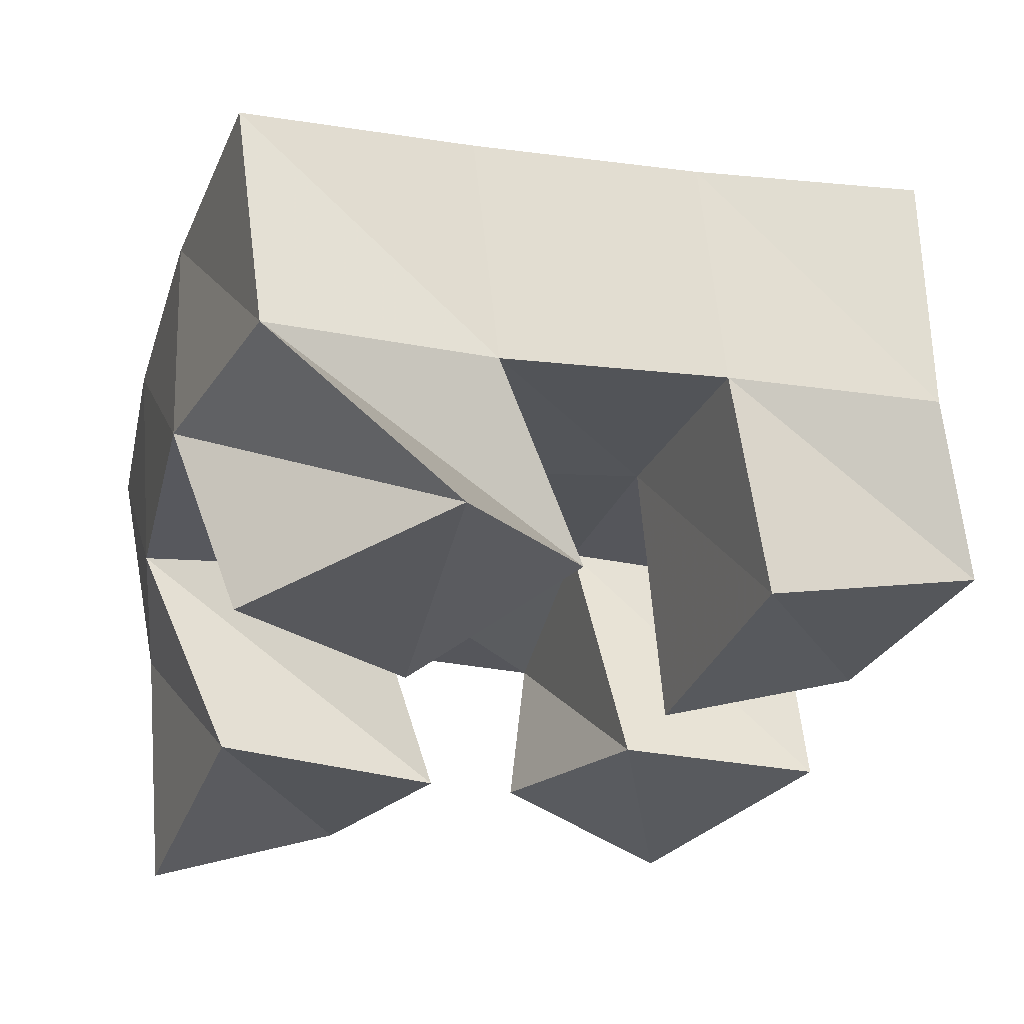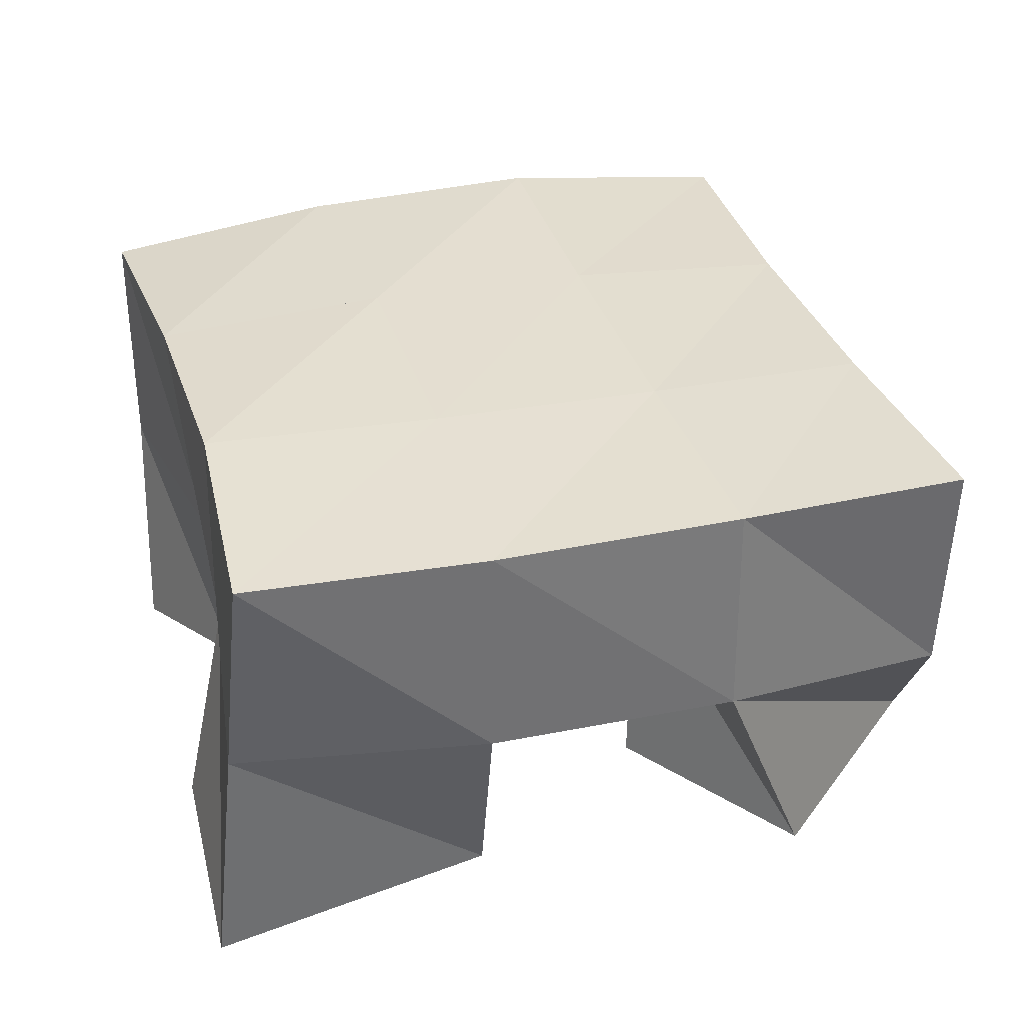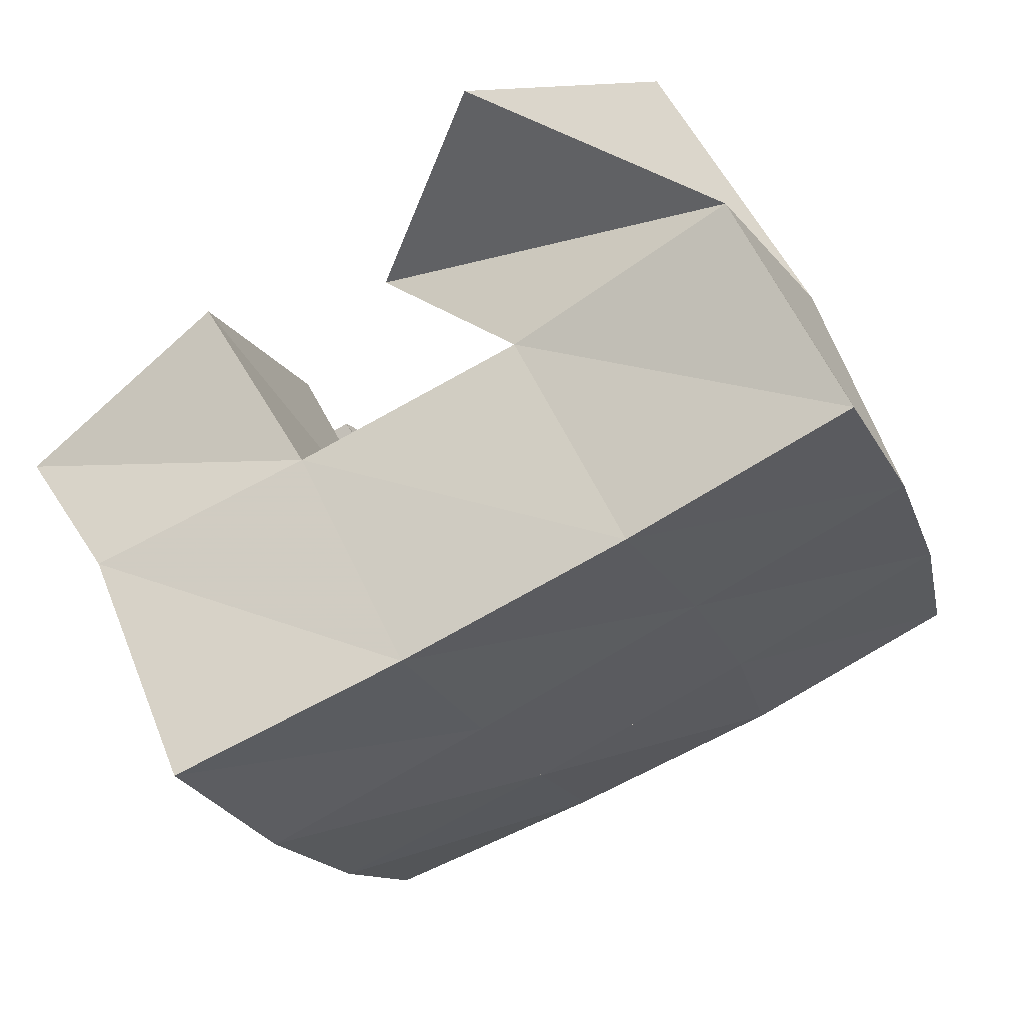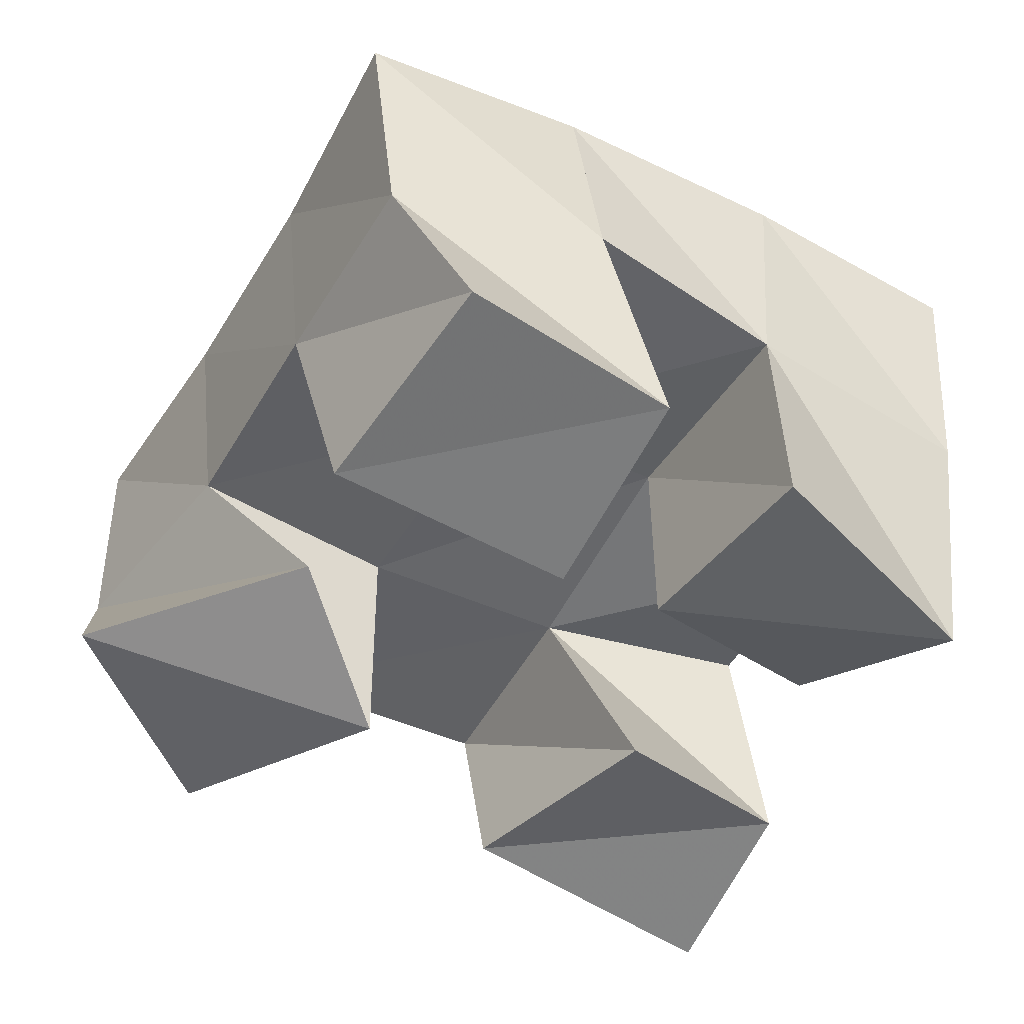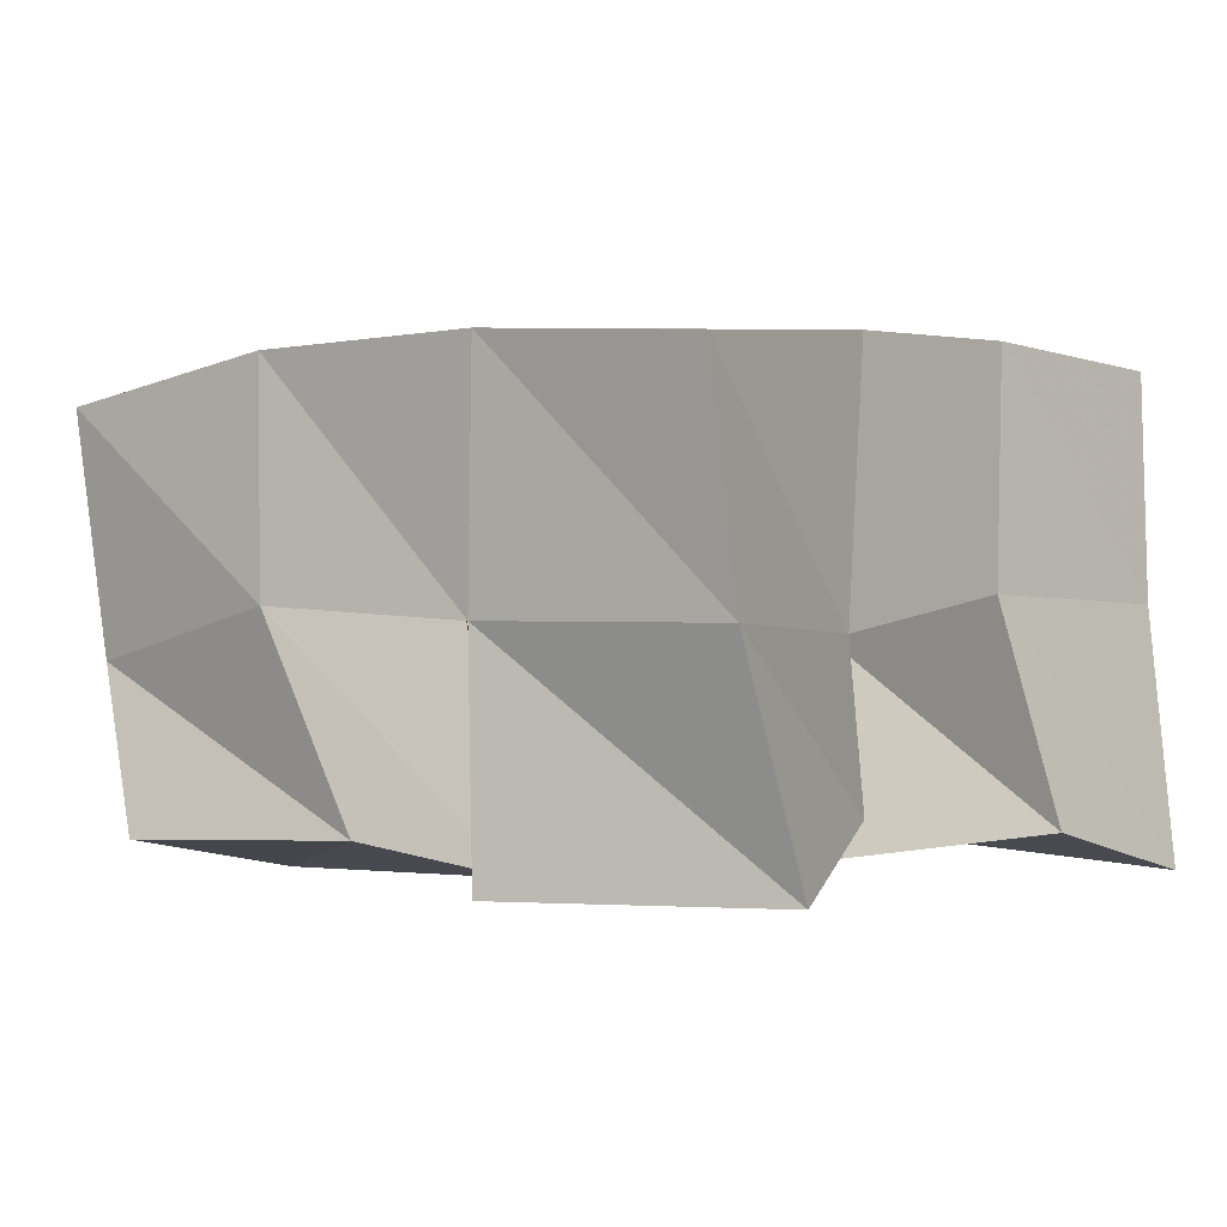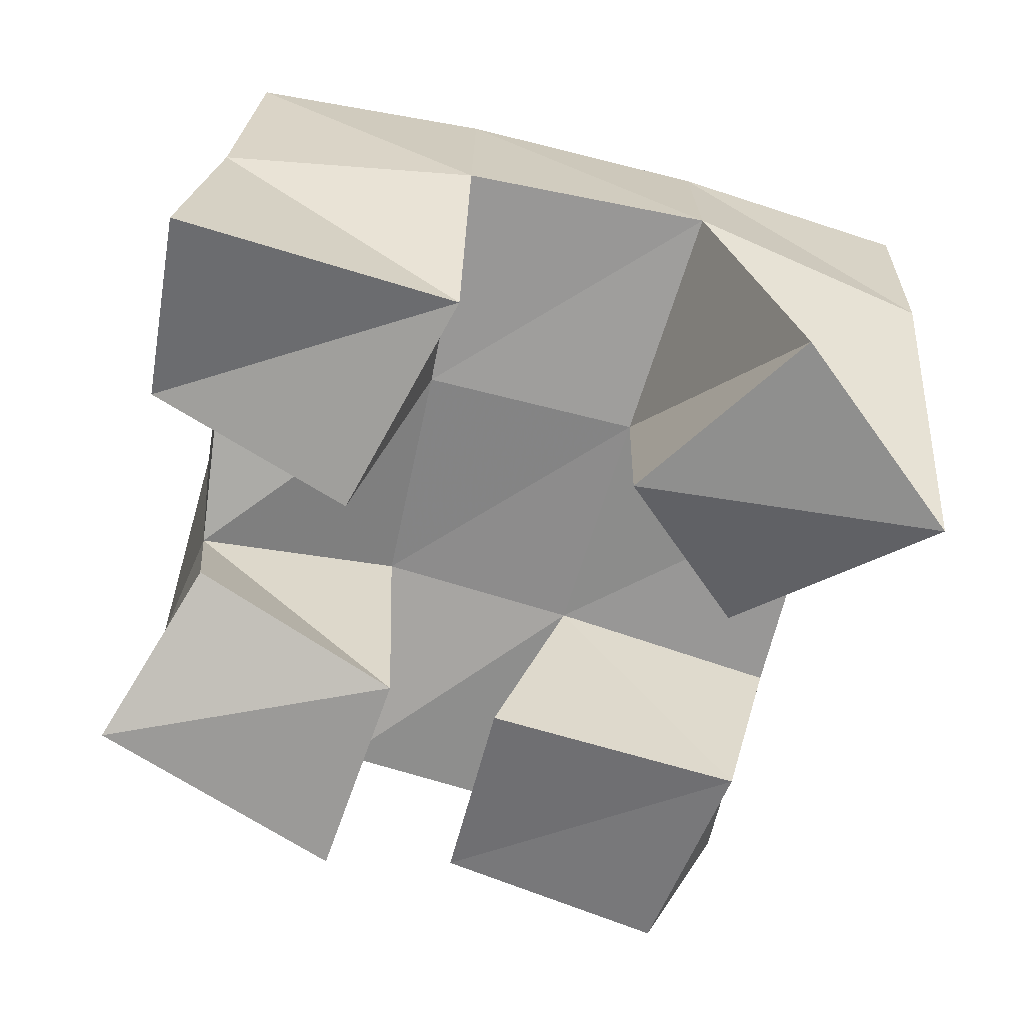
<metadata>
{"format":"obj","ext":"obj","renderer":"f3d","projection":"perspective","resolution":1024,"background":"white","views":[{"elev":60.6,"azim":-6.5,"up":"+Z"},{"elev":36.6,"azim":-91.4,"up":"+Y"},{"elev":67.8,"azim":154.0,"up":"+Z"},{"elev":-48.7,"azim":77.1,"up":"+Y"},{"elev":-1.3,"azim":143.5,"up":"+Y"},{"elev":-66.2,"azim":-87.9,"up":"+Y"}]}
</metadata>
<code>
v 0.7399 0.1 0.1291
v 0.7417 0.1533 0.1344
v 0.7817 0.1093 0.1197
v 0.7893 0.1545 0.1289
v 0.7619 0.1051 0.1871
v 0.7477 0.1524 0.1895
v 0.8066 0.1028 0.1604
v 0.7959 0.1506 0.1781
v 0.8585 0.1 0.1906
v 0.8586 0.1508 0.2073
v 0.9022 0.1093 0.1784
v 0.9122 0.1517 0.194
v 0.877 0.1 0.244
v 0.8744 0.1445 0.2549
v 0.9229 0.1081 0.2247
v 0.9195 0.1418 0.2418
v 0.7715 0.1 0.2603
v 0.7601 0.1521 0.2417
v 0.803 0.1 0.2228
v 0.8086 0.1484 0.2241
v 0.8168 0.1014 0.2903
v 0.7819 0.1458 0.2891
v 0.8405 0.1102 0.2441
v 0.8276 0.1459 0.2682
v 0.826 0.113 0.1258
v 0.8333 0.1464 0.1217
v 0.8597 0.1 0.102
v 0.8748 0.1476 0.1016
v 0.8516 0.1029 0.1674
v 0.8458 0.155 0.1656
v 0.8948 0.1 0.1502
v 0.8948 0.1485 0.1517
v 0.7385 0.2011 0.139
v 0.7874 0.2029 0.1296
v 0.7491 0.2001 0.1898
v 0.7975 0.2016 0.1788
v 0.7638 0.1986 0.2416
v 0.8113 0.1987 0.2268
v 0.7811 0.1952 0.2905
v 0.8277 0.1947 0.2738
v 0.8345 0.2002 0.1162
v 0.8477 0.2016 0.1646
v 0.861 0.1991 0.2123
v 0.8749 0.1934 0.2597
v 0.8817 0.1951 0.1008
v 0.8961 0.1992 0.1486
v 0.9099 0.1991 0.1991
v 0.9231 0.1916 0.2482
f 1 2 4
f 3 1 4
f 2 6 8
f 4 2 8
f 6 5 7
f 8 6 7
f 5 1 3
f 7 5 3
f 8 7 3
f 4 8 3
f 2 1 5
f 6 2 5
f 9 10 12
f 11 9 12
f 10 14 16
f 12 10 16
f 14 13 15
f 16 14 15
f 13 9 11
f 15 13 11
f 16 15 11
f 12 16 11
f 10 9 13
f 14 10 13
f 17 18 20
f 19 17 20
f 18 22 24
f 20 18 24
f 22 21 23
f 24 22 23
f 21 17 19
f 23 21 19
f 24 23 19
f 20 24 19
f 18 17 21
f 22 18 21
f 25 26 28
f 27 25 28
f 26 30 32
f 28 26 32
f 30 29 31
f 32 30 31
f 29 25 27
f 31 29 27
f 32 31 27
f 28 32 27
f 26 25 29
f 30 26 29
f 2 33 34
f 4 2 34
f 33 35 36
f 34 33 36
f 35 6 8
f 36 35 8
f 6 2 4
f 8 6 4
f 36 8 4
f 34 36 4
f 33 2 6
f 35 33 6
f 6 35 36
f 8 6 36
f 35 37 38
f 36 35 38
f 37 18 20
f 38 37 20
f 18 6 8
f 20 18 8
f 38 20 8
f 36 38 8
f 35 6 18
f 37 35 18
f 18 37 38
f 20 18 38
f 37 39 40
f 38 37 40
f 39 22 24
f 40 39 24
f 22 18 20
f 24 22 20
f 40 24 20
f 38 40 20
f 37 18 22
f 39 37 22
f 4 34 41
f 26 4 41
f 34 36 42
f 41 34 42
f 36 8 30
f 42 36 30
f 8 4 26
f 30 8 26
f 42 30 26
f 41 42 26
f 34 4 8
f 36 34 8
f 8 36 42
f 30 8 42
f 36 38 43
f 42 36 43
f 38 20 10
f 43 38 10
f 20 8 30
f 10 20 30
f 43 10 30
f 42 43 30
f 36 8 20
f 38 36 20
f 20 38 43
f 10 20 43
f 38 40 44
f 43 38 44
f 40 24 14
f 44 40 14
f 24 20 10
f 14 24 10
f 44 14 10
f 43 44 10
f 38 20 24
f 40 38 24
f 26 41 45
f 28 26 45
f 41 42 46
f 45 41 46
f 42 30 32
f 46 42 32
f 30 26 28
f 32 30 28
f 46 32 28
f 45 46 28
f 41 26 30
f 42 41 30
f 30 42 46
f 32 30 46
f 42 43 47
f 46 42 47
f 43 10 12
f 47 43 12
f 10 30 32
f 12 10 32
f 47 12 32
f 46 47 32
f 42 30 10
f 43 42 10
f 10 43 47
f 12 10 47
f 43 44 48
f 47 43 48
f 44 14 16
f 48 44 16
f 14 10 12
f 16 14 12
f 48 16 12
f 47 48 12
f 43 10 14
f 44 43 14

</code>
